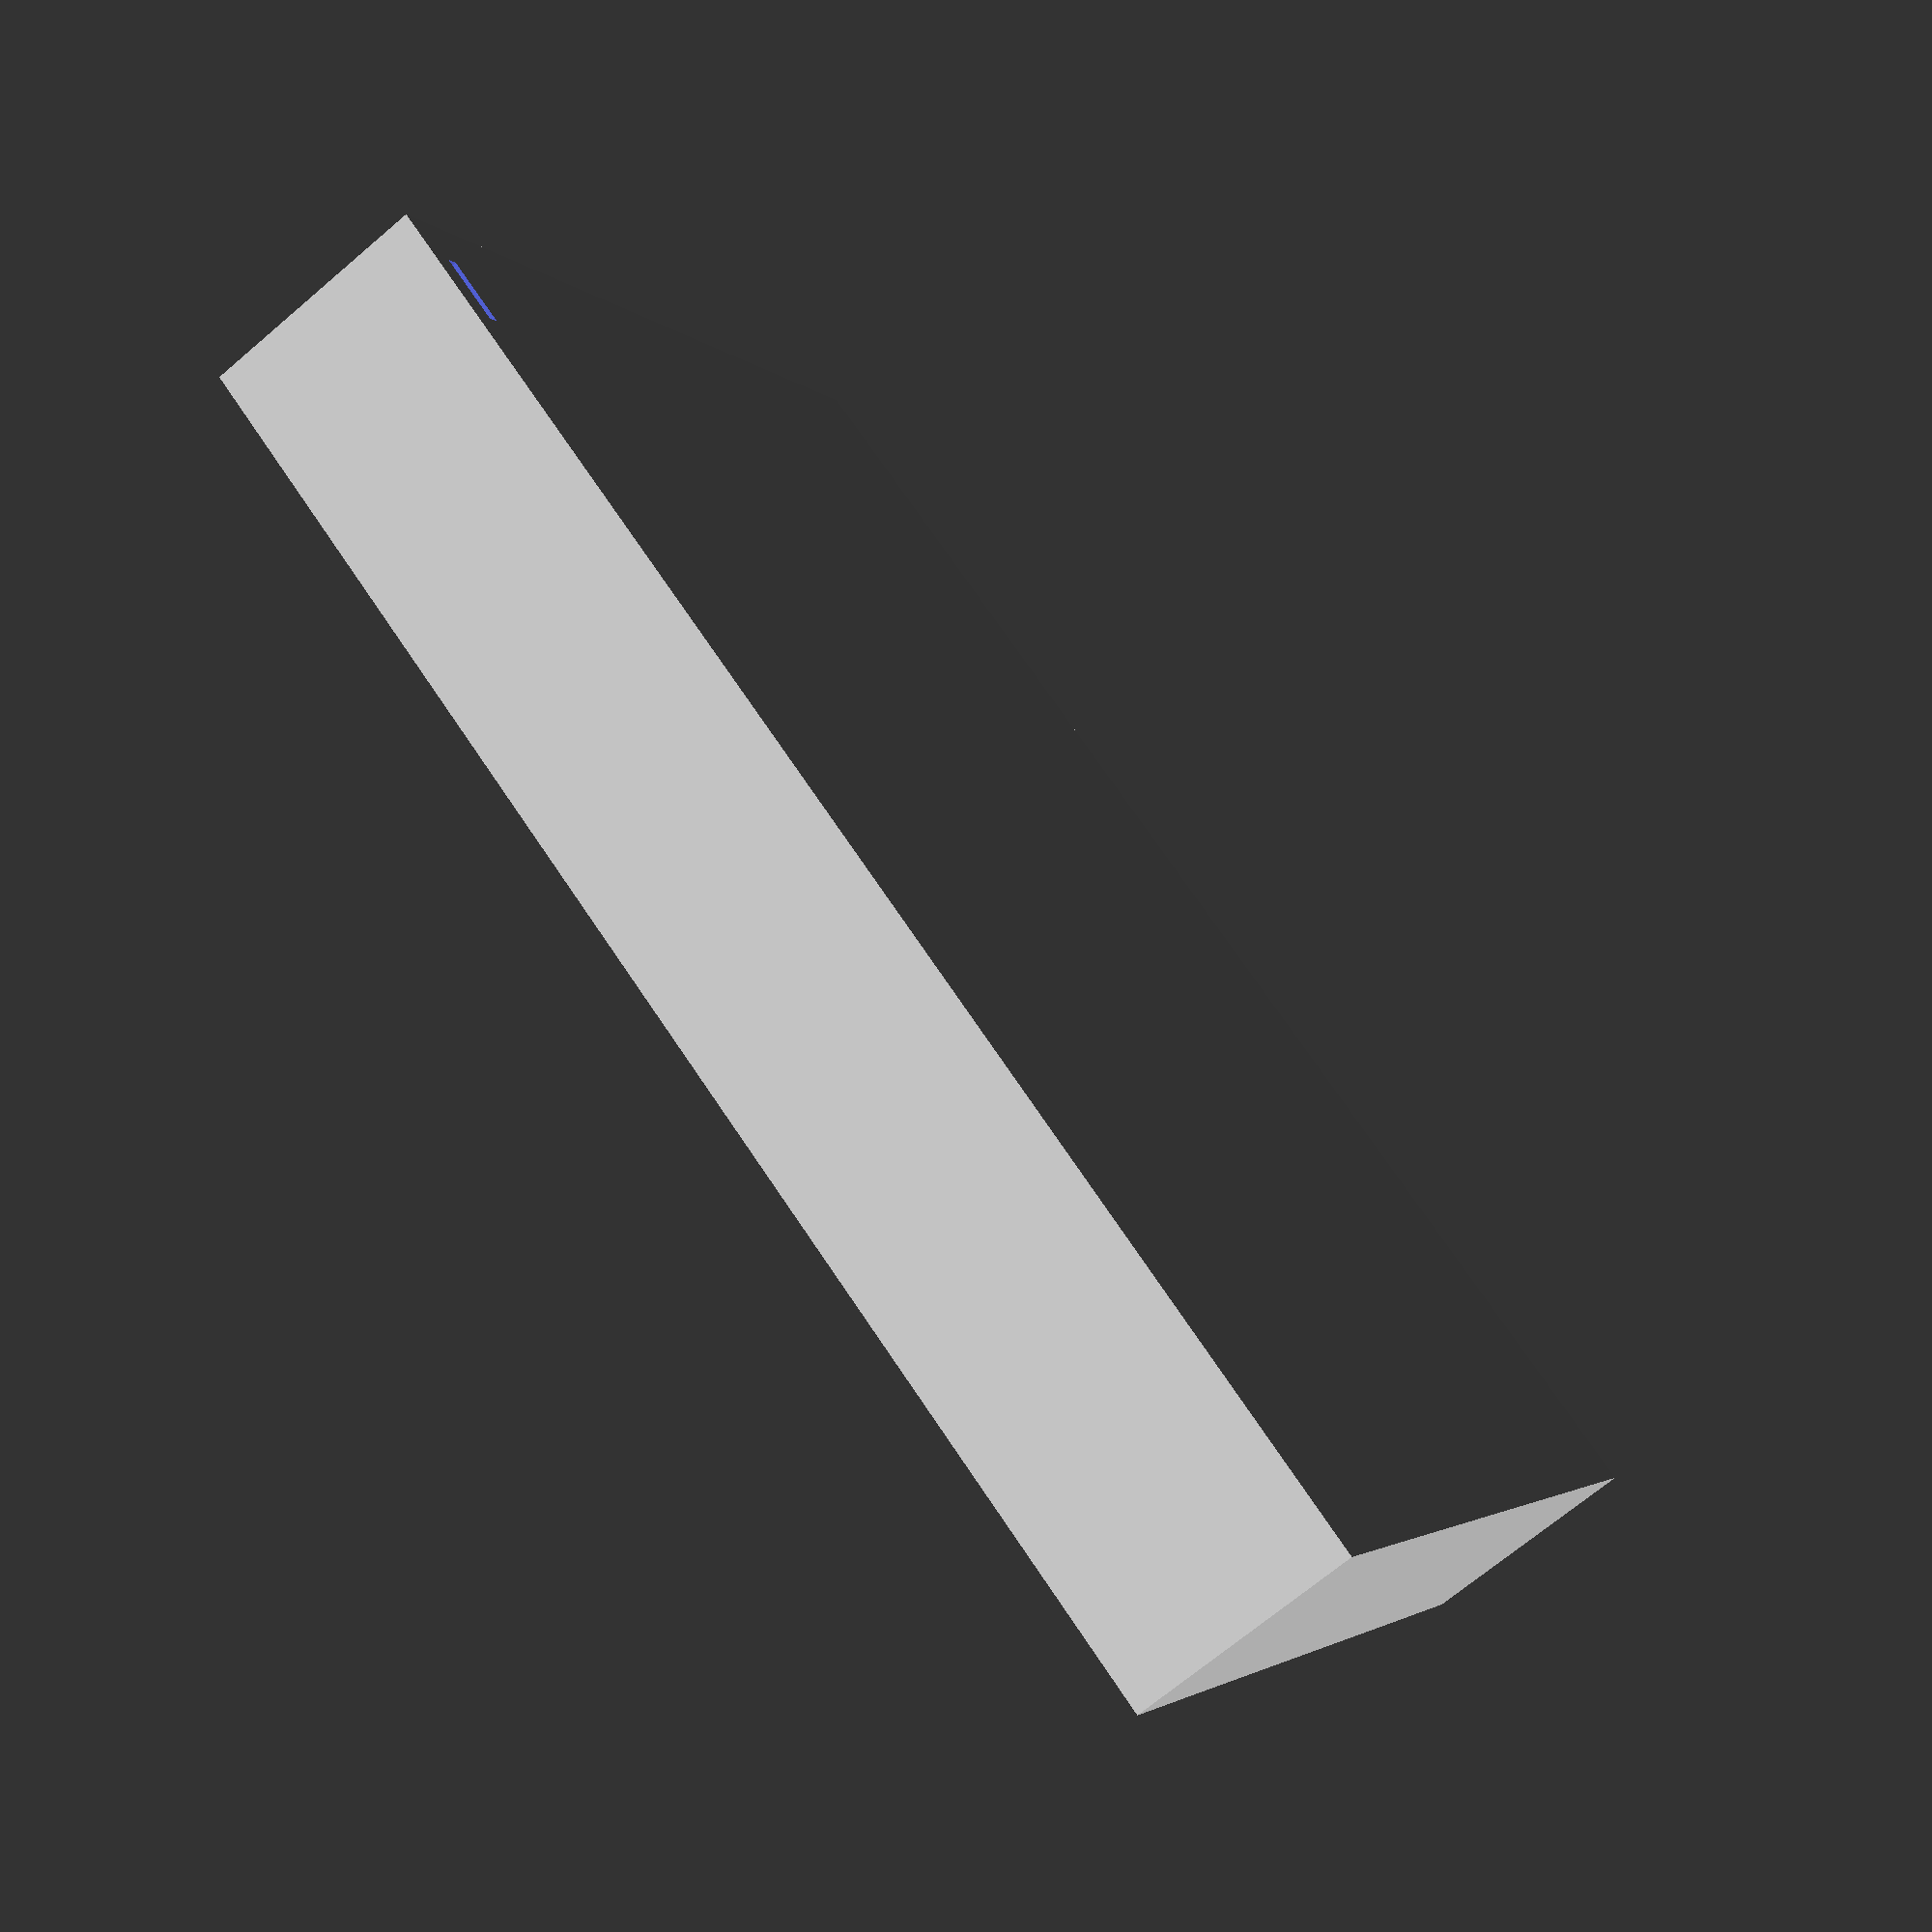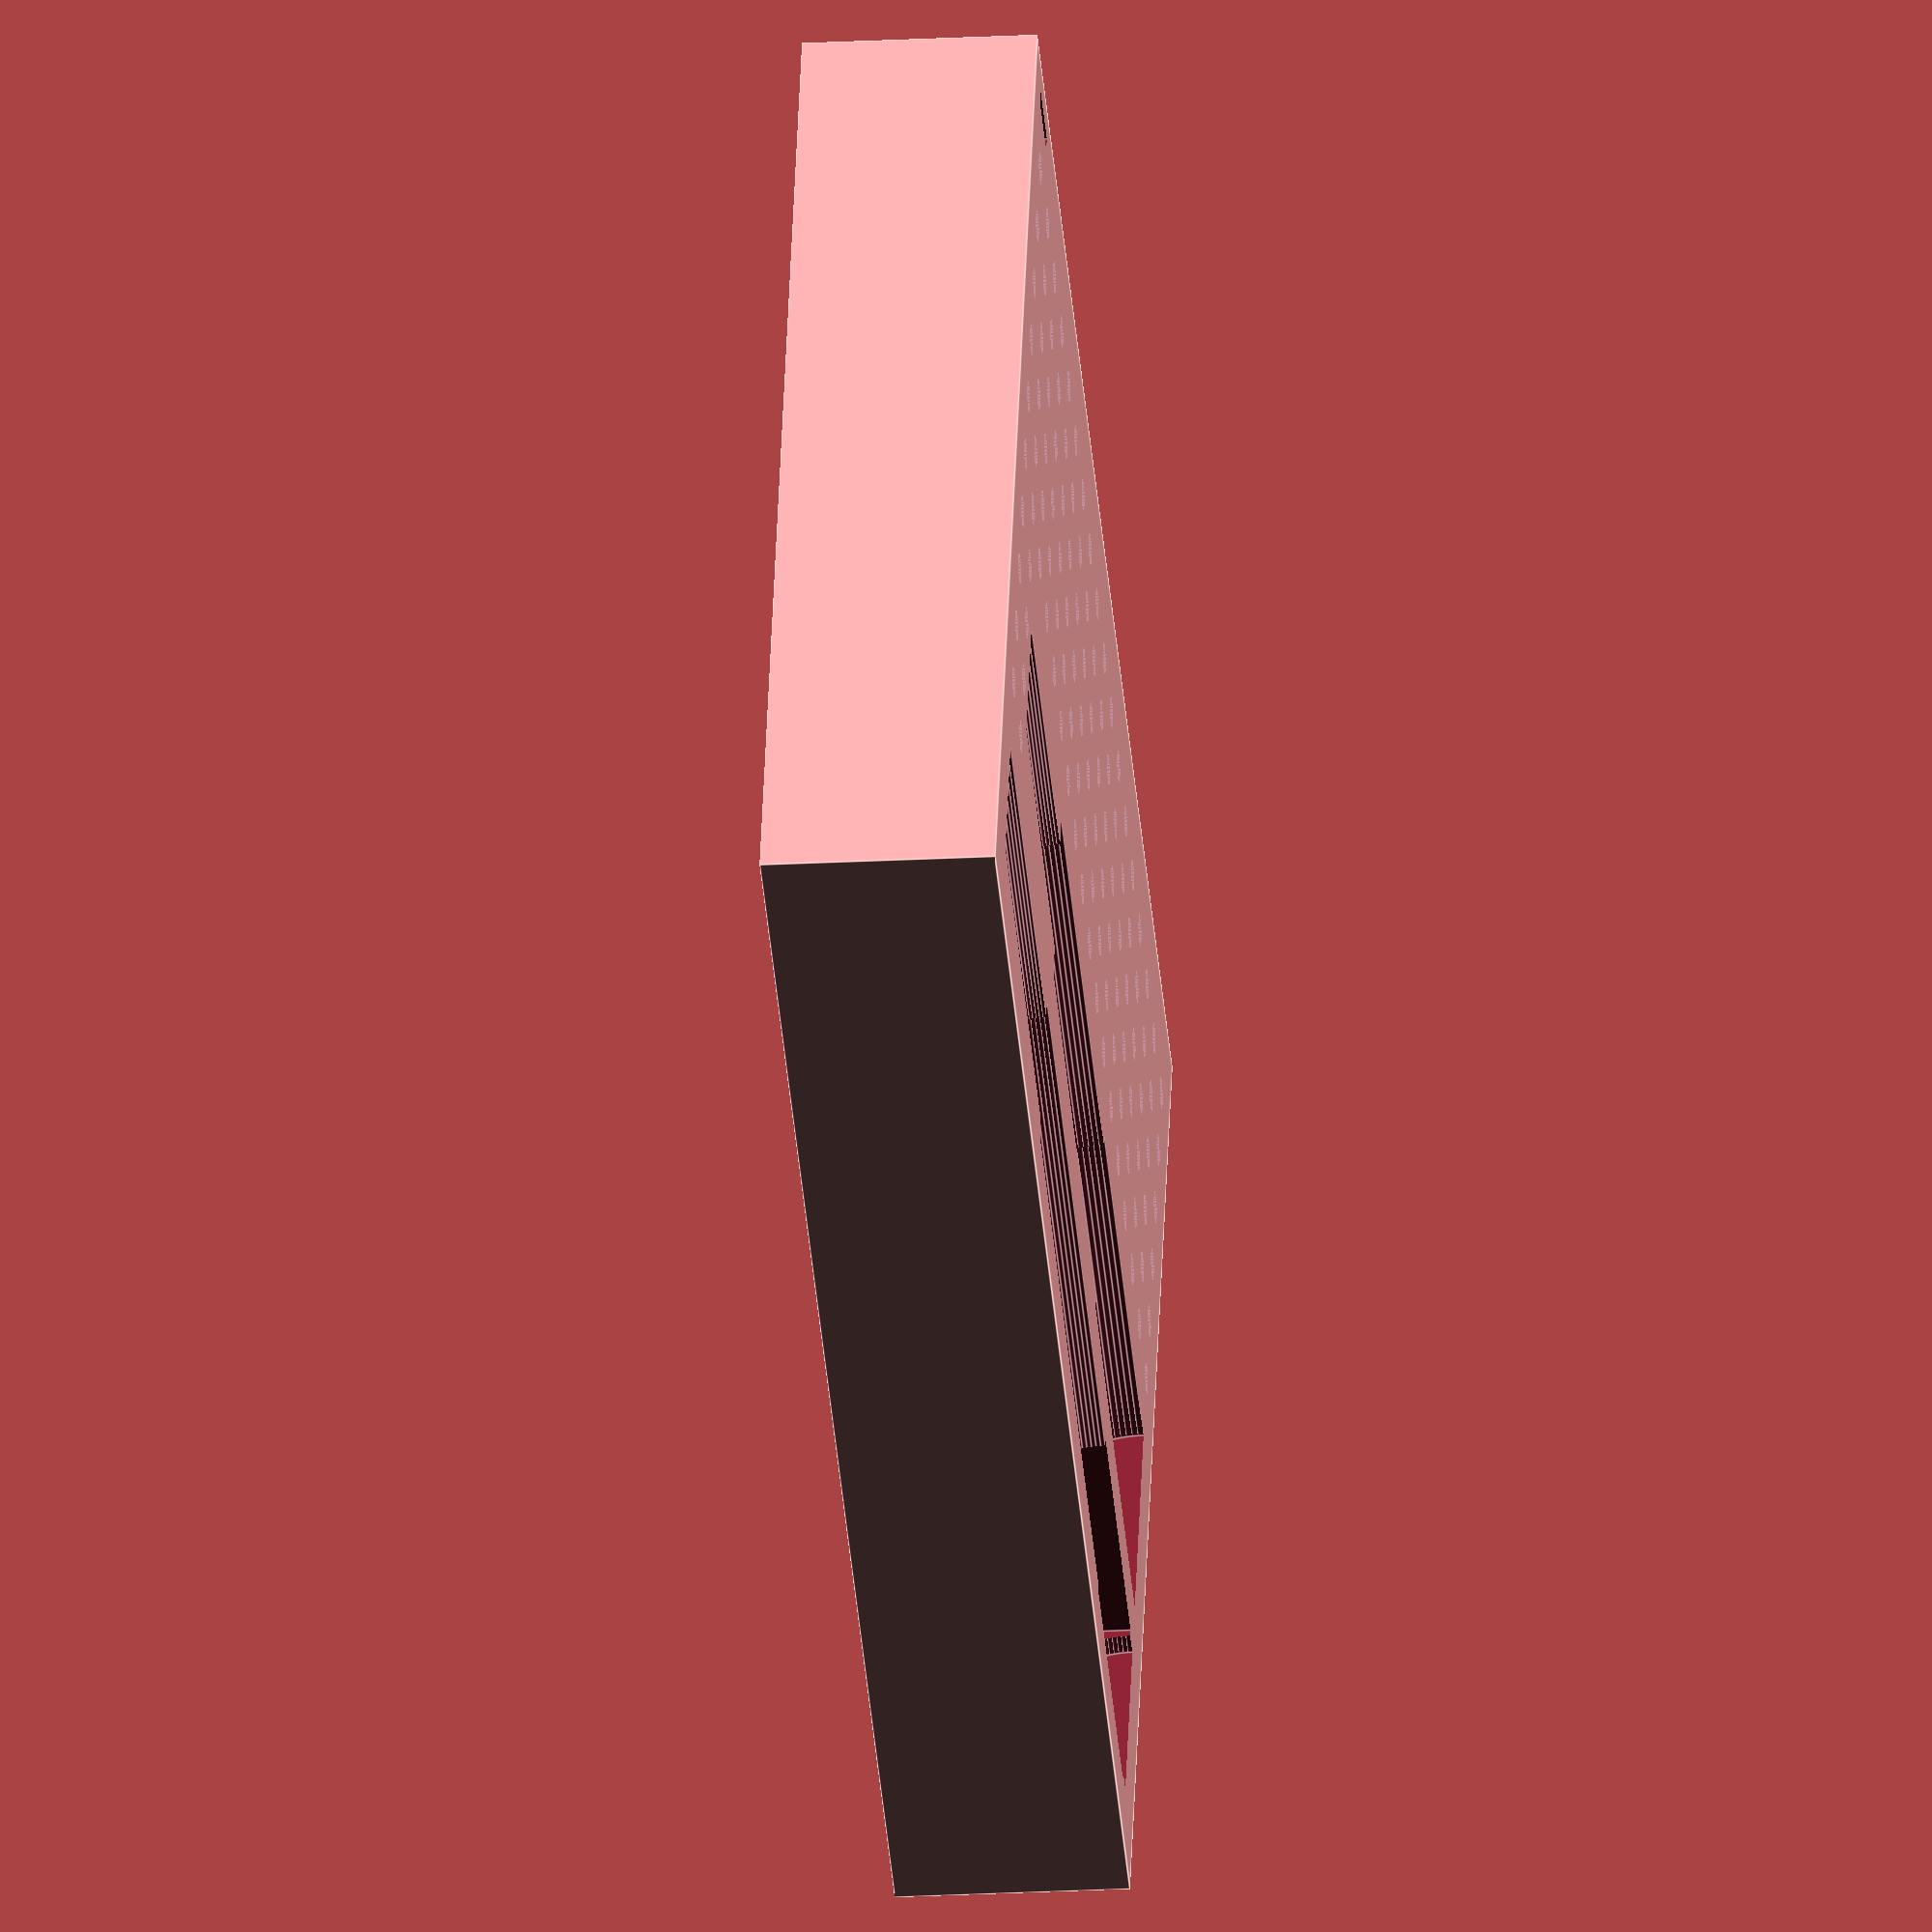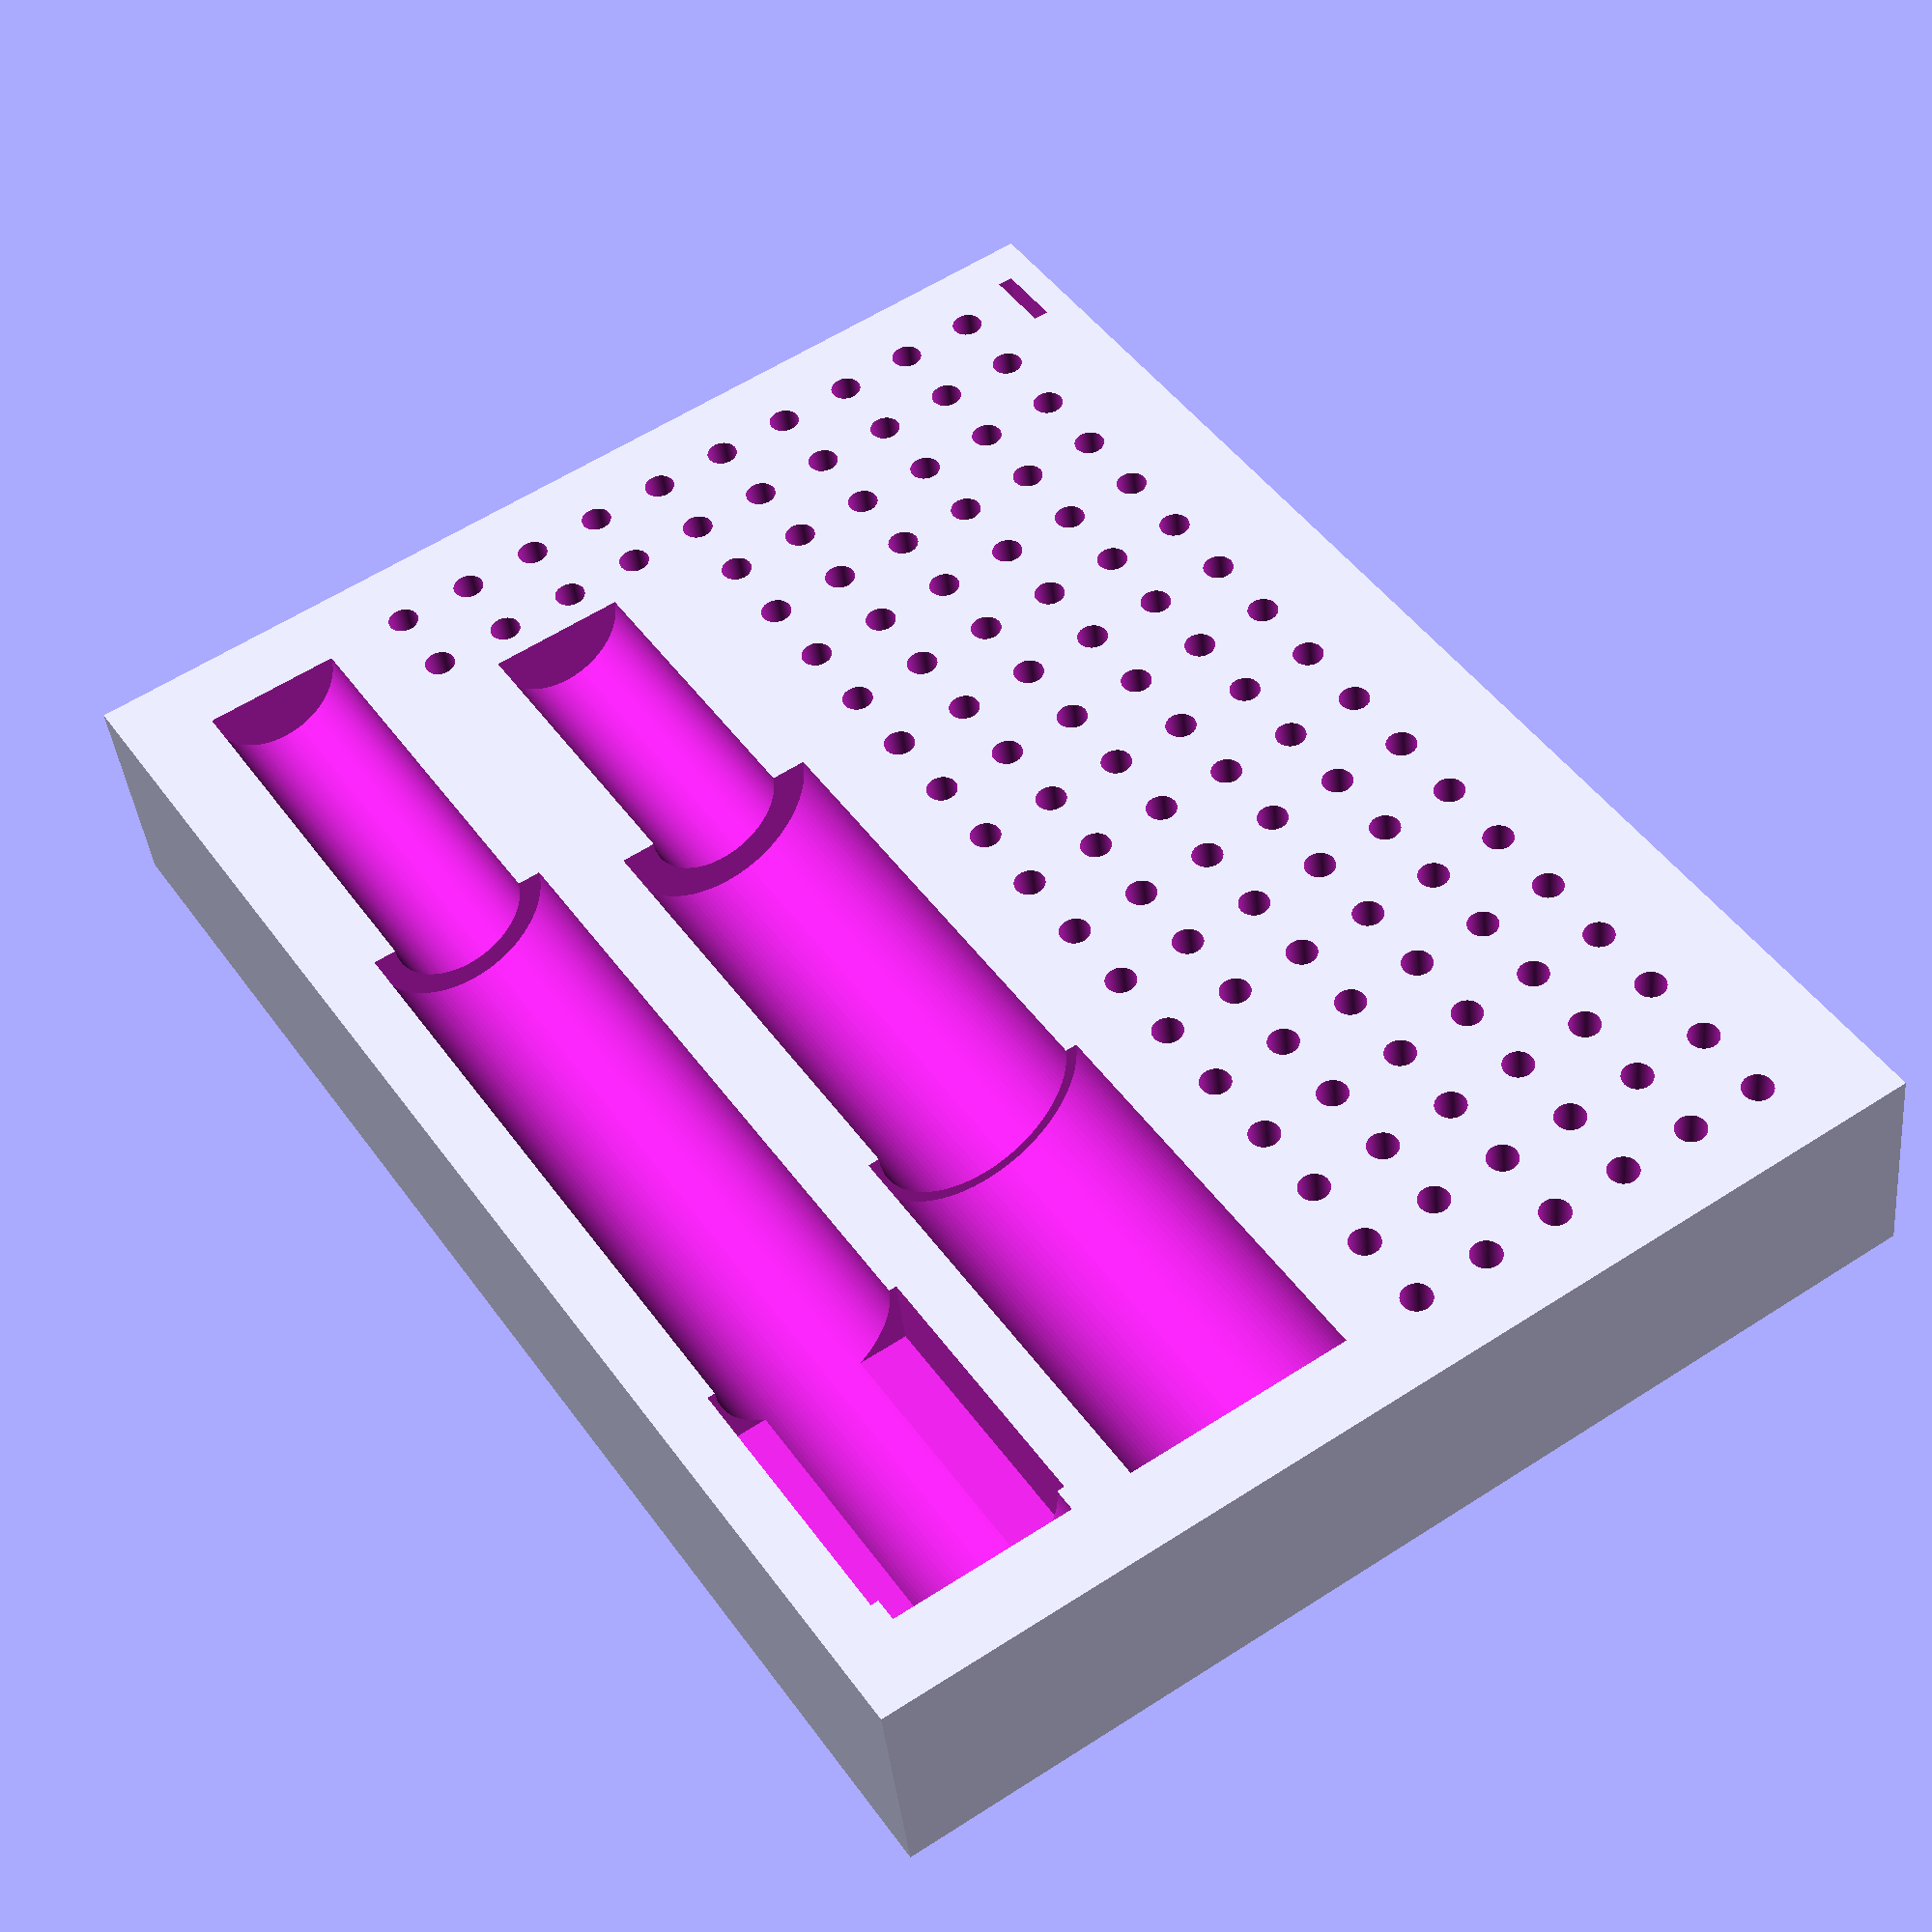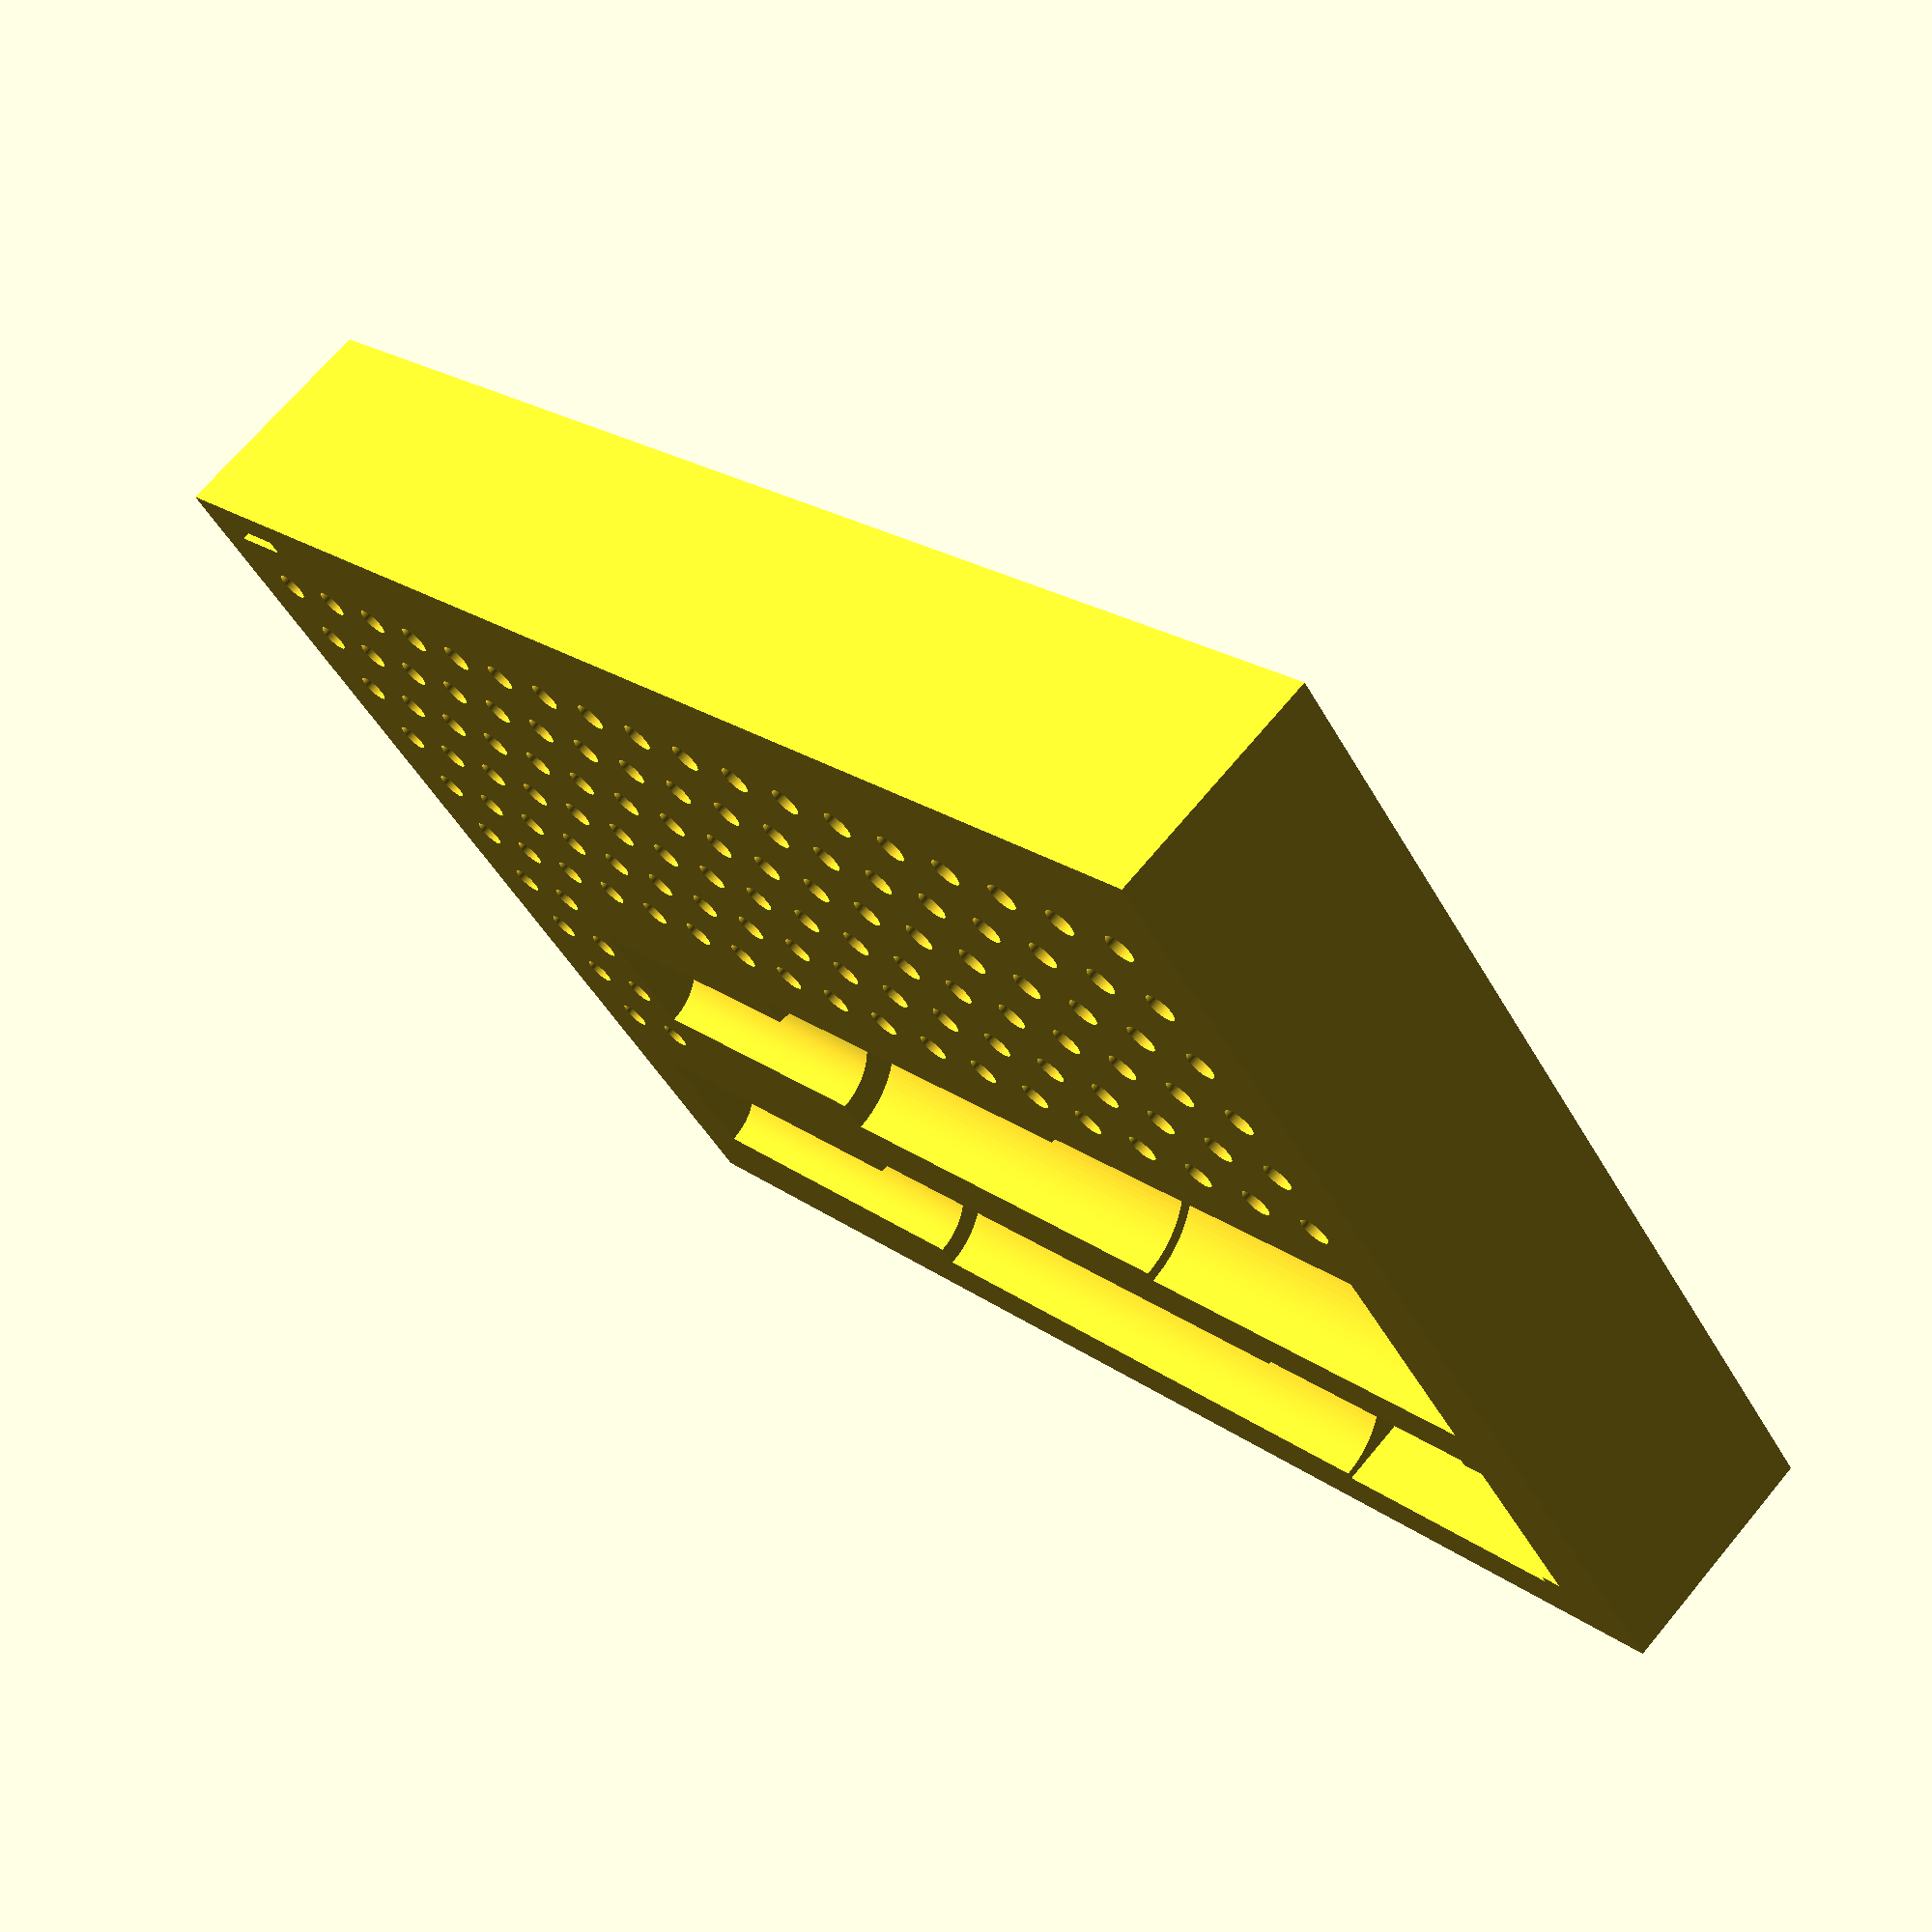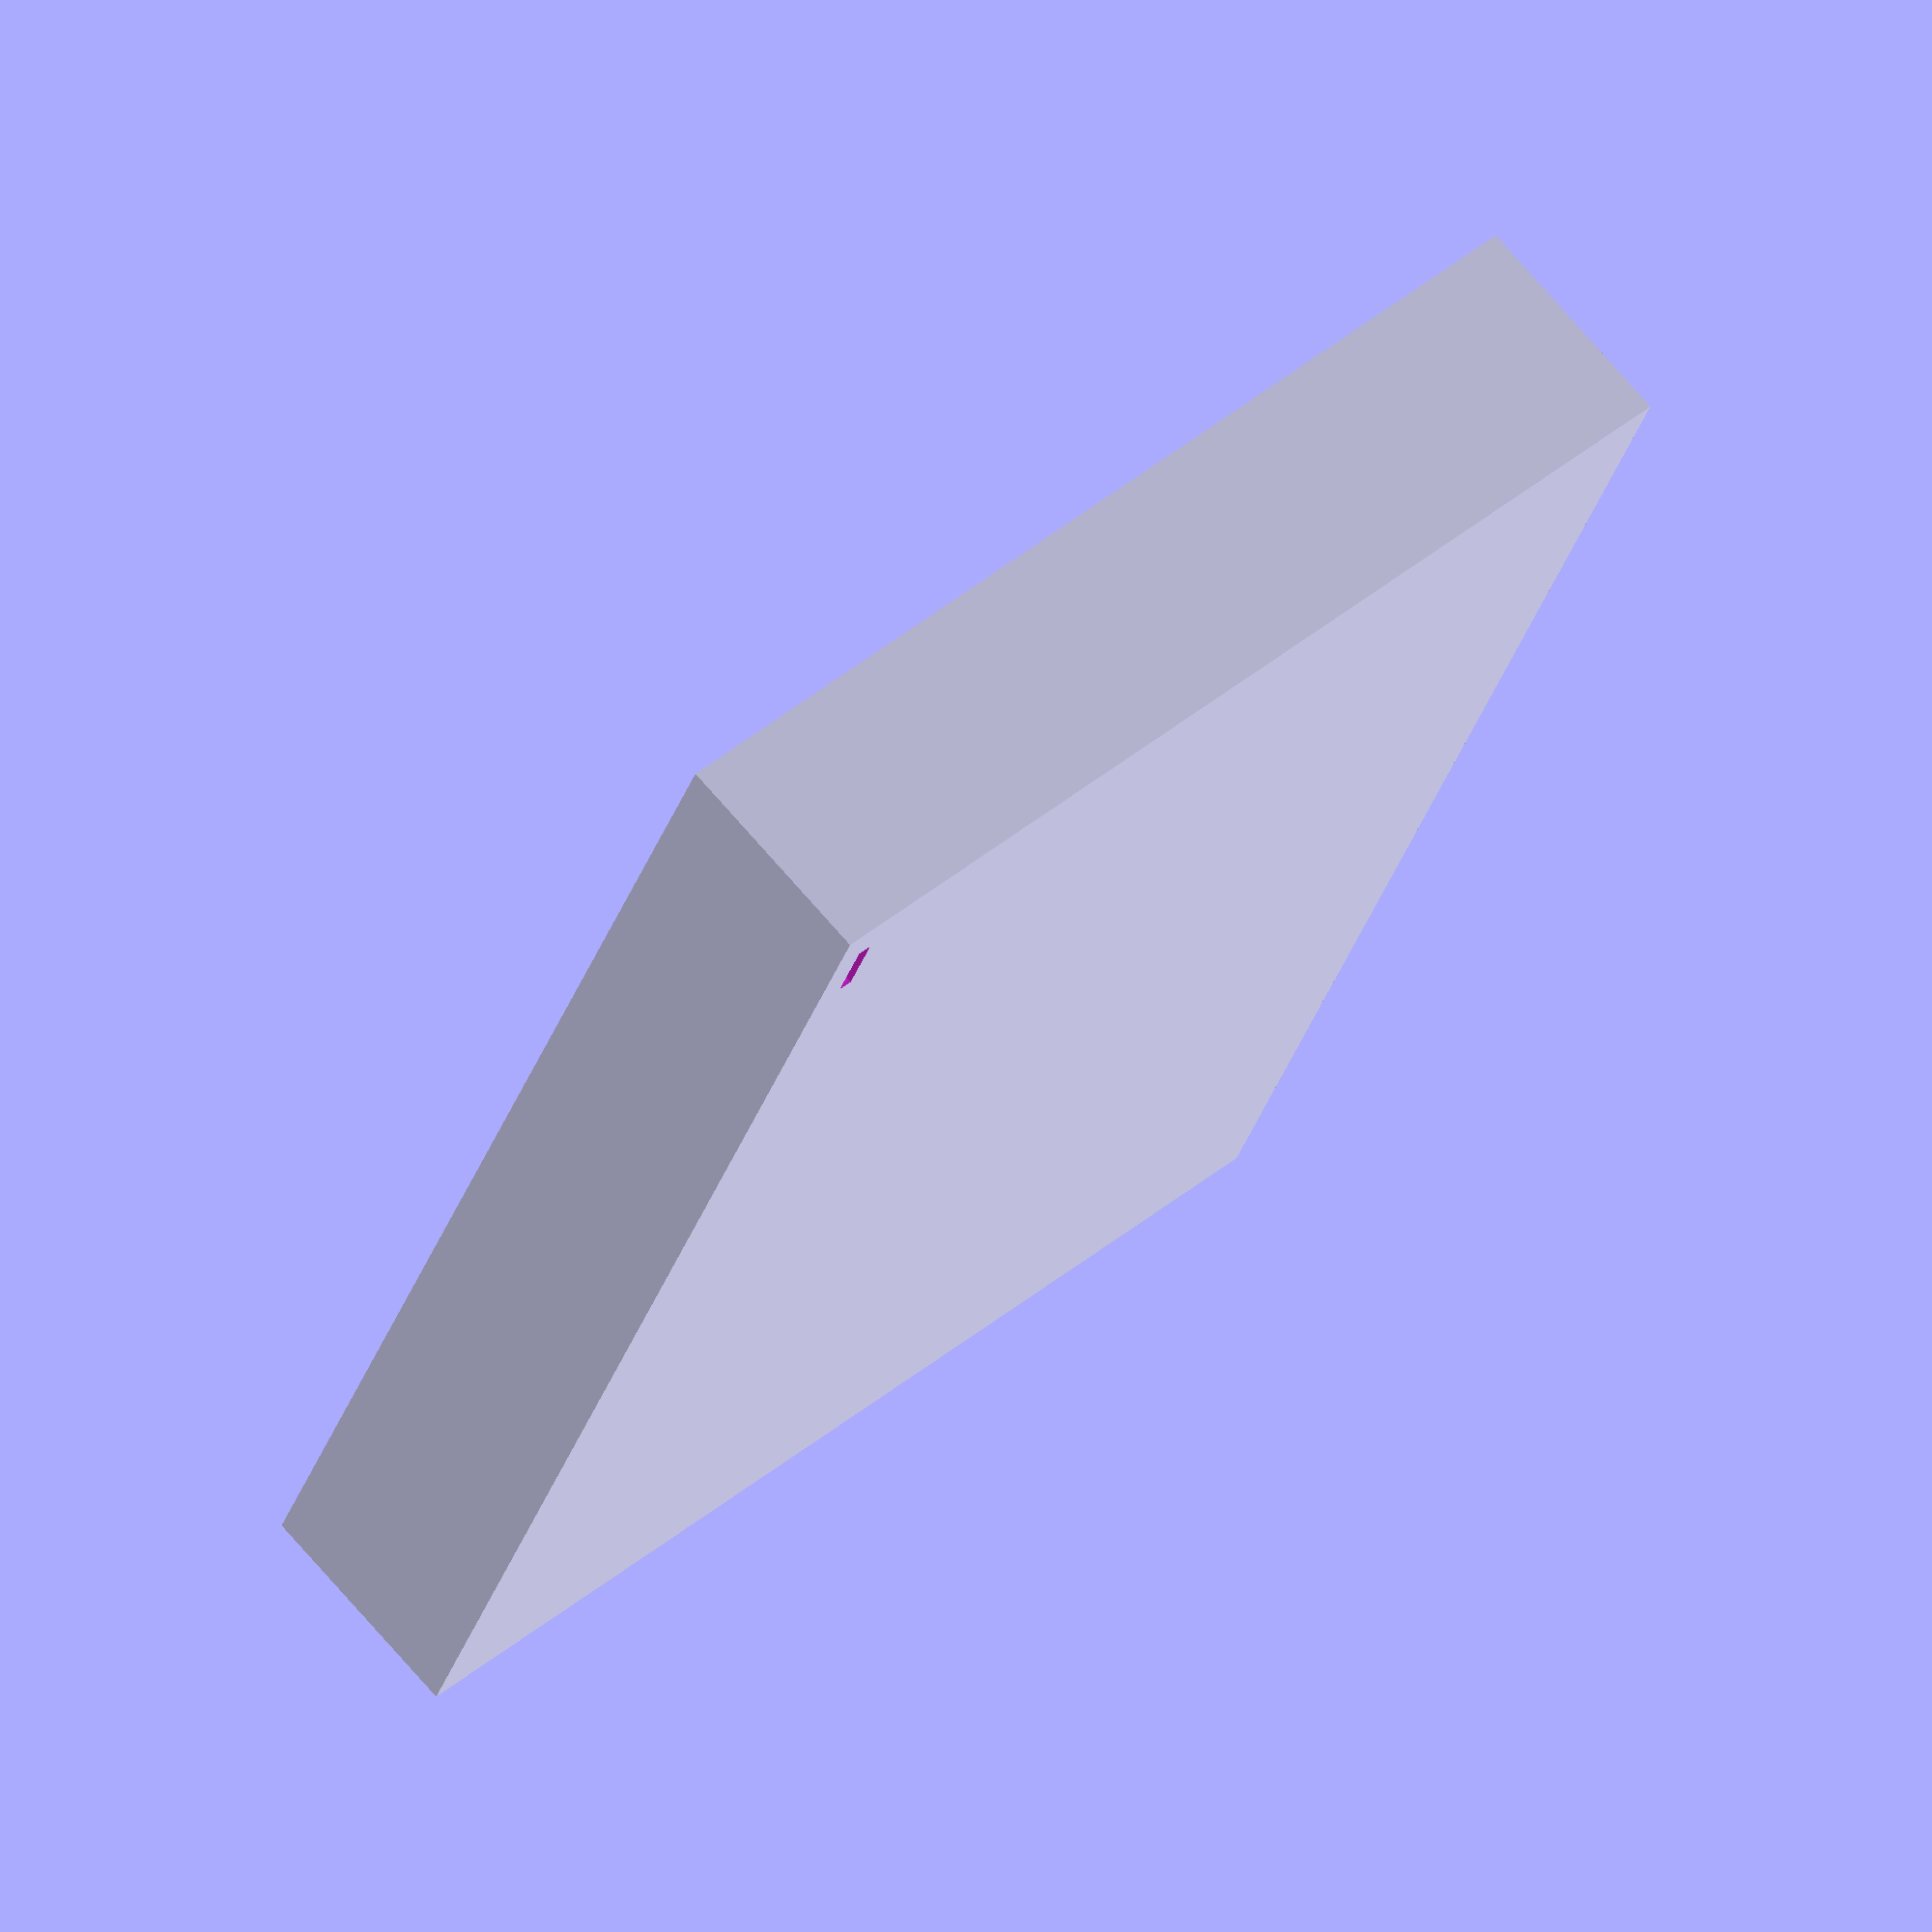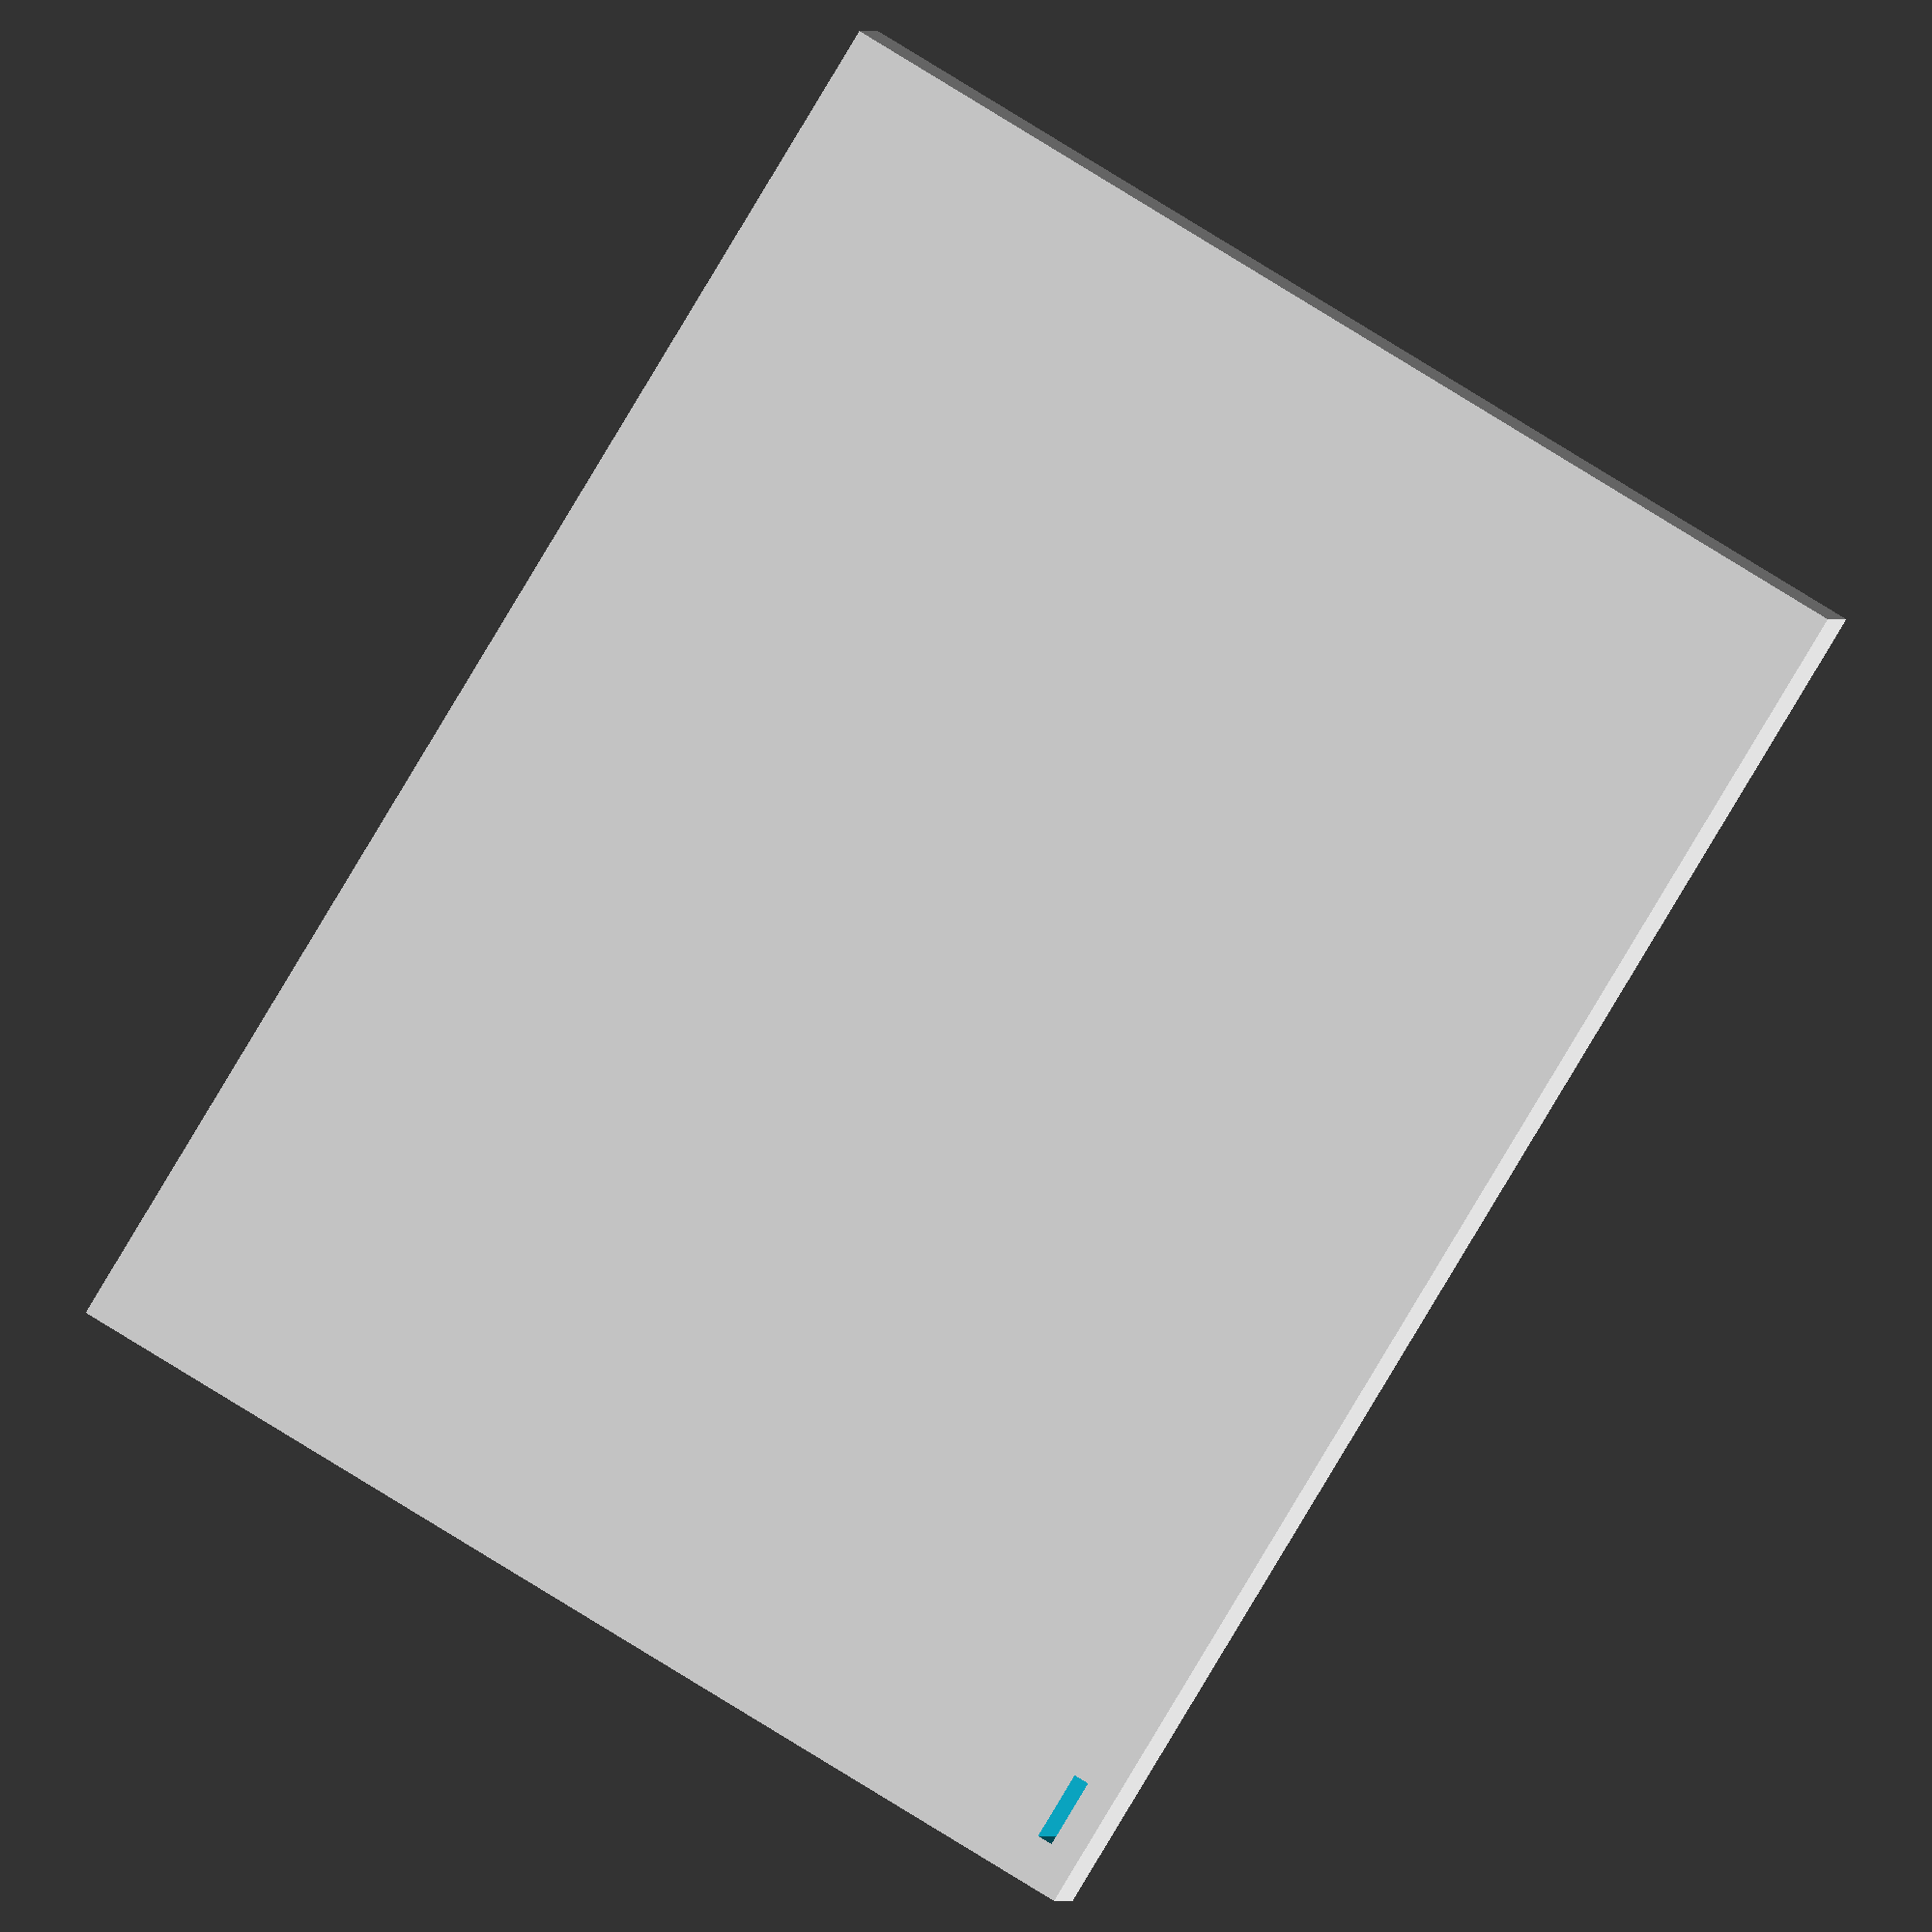
<openscad>
$fn=128;
XStart=80;
YStart=10;
XStart2=10;
YStart2=200;
XStart3=40;
YStart3=170;


Space=10;
BoxX=144;
BoxY=190;
BoxZ=30;
BoxFloor=10;
difference()
{
  cube([BoxX,BoxY,BoxZ]);
  translate([138,175,-1]) cube([2,9,35]);
  translate([7,13,20]) cube([26,35,15]);
  translate([20,130,30]) rotate([90,0,0]) cylinder(d=24,h=120);
  translate([20,180,30]) rotate([90,0,0]) cylinder(d=18,h=51);
  translate([55,65,30])  rotate([90,0,0]) cylinder(d=30,h=55);
  translate([55,125,30]) rotate([90,0,0]) cylinder(d=27,h=61);
  translate([55,165,30]) rotate([90,0,0]) cylinder(d=18,h=41);
  for (y=[YStart:Space:BoxY-Space])
  {
    for (x=[XStart:Space:BoxX-Space])
    {
      translate([x,y,BoxFloor]) cylinder(h=30,d=4);
      
    }
  }
  for (y=[YStart2:Space:BoxY-Space])
  {
    for (x=[XStart2:Space:BoxX-Space])
    {
      translate([x,y,BoxFloor]) cylinder(h=30,d=4);
      
    }
  }
  for (y=[YStart3:Space:BoxY-Space])
  {
    for (x=[XStart3:Space:BoxX-Space])
    {
      translate([x,y,BoxFloor]) cylinder(h=30,d=4);
      
    }
  }
}
</openscad>
<views>
elev=248.8 azim=240.1 roll=49.6 proj=p view=wireframe
elev=201.2 azim=112.5 roll=264.4 proj=o view=edges
elev=40.0 azim=326.6 roll=5.6 proj=p view=wireframe
elev=289.8 azim=233.4 roll=39.9 proj=p view=solid
elev=287.1 azim=338.6 roll=139.2 proj=o view=wireframe
elev=180.0 azim=328.8 roll=355.5 proj=o view=wireframe
</views>
